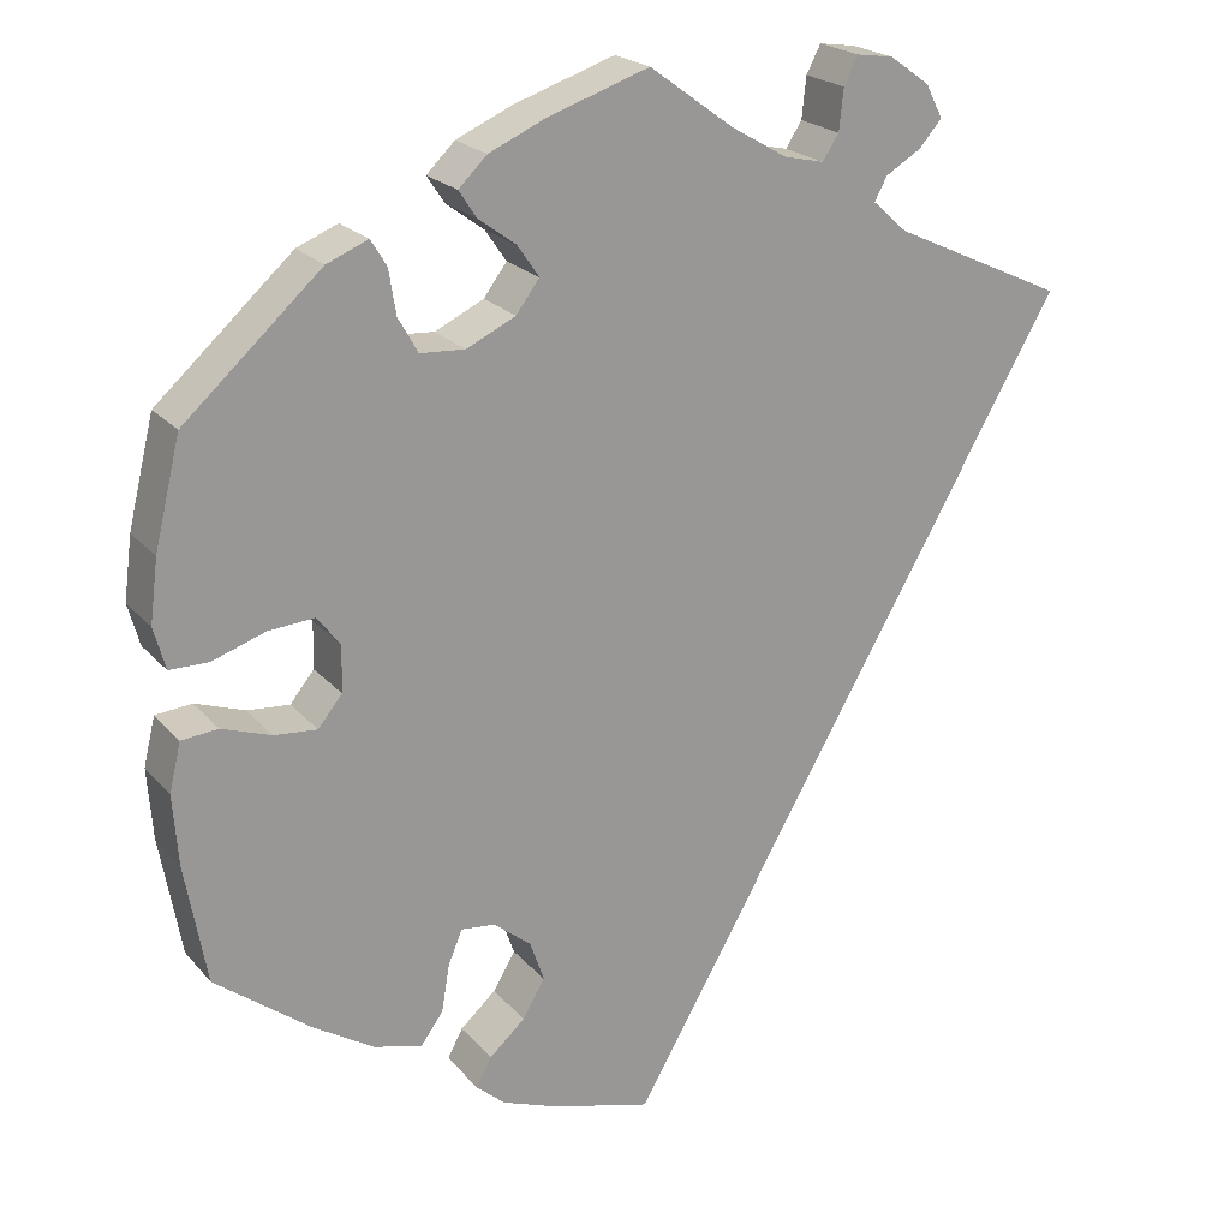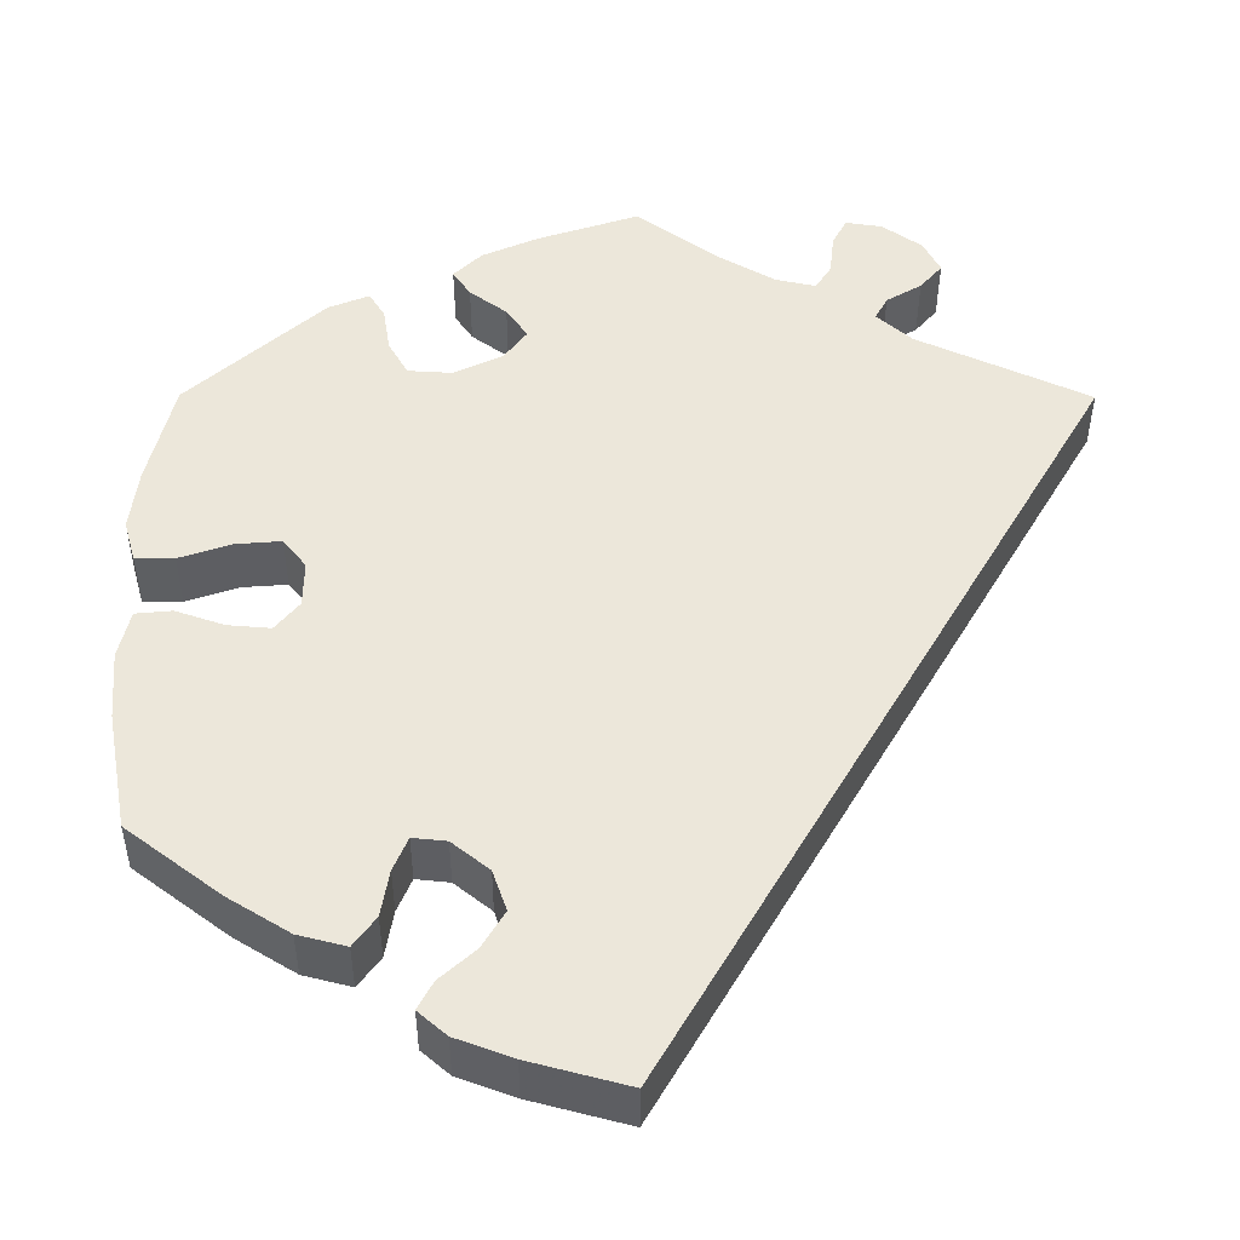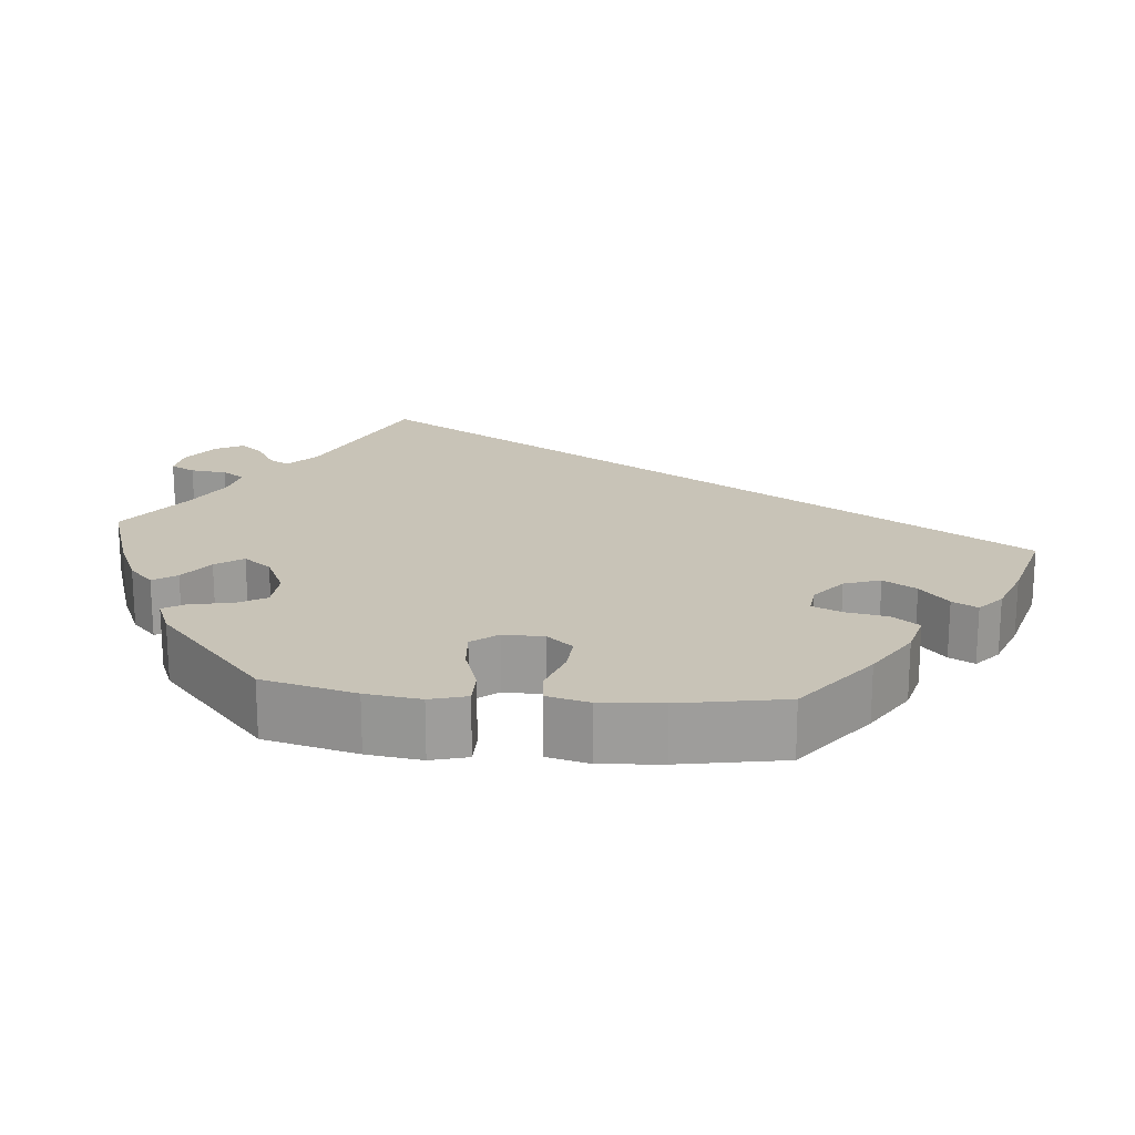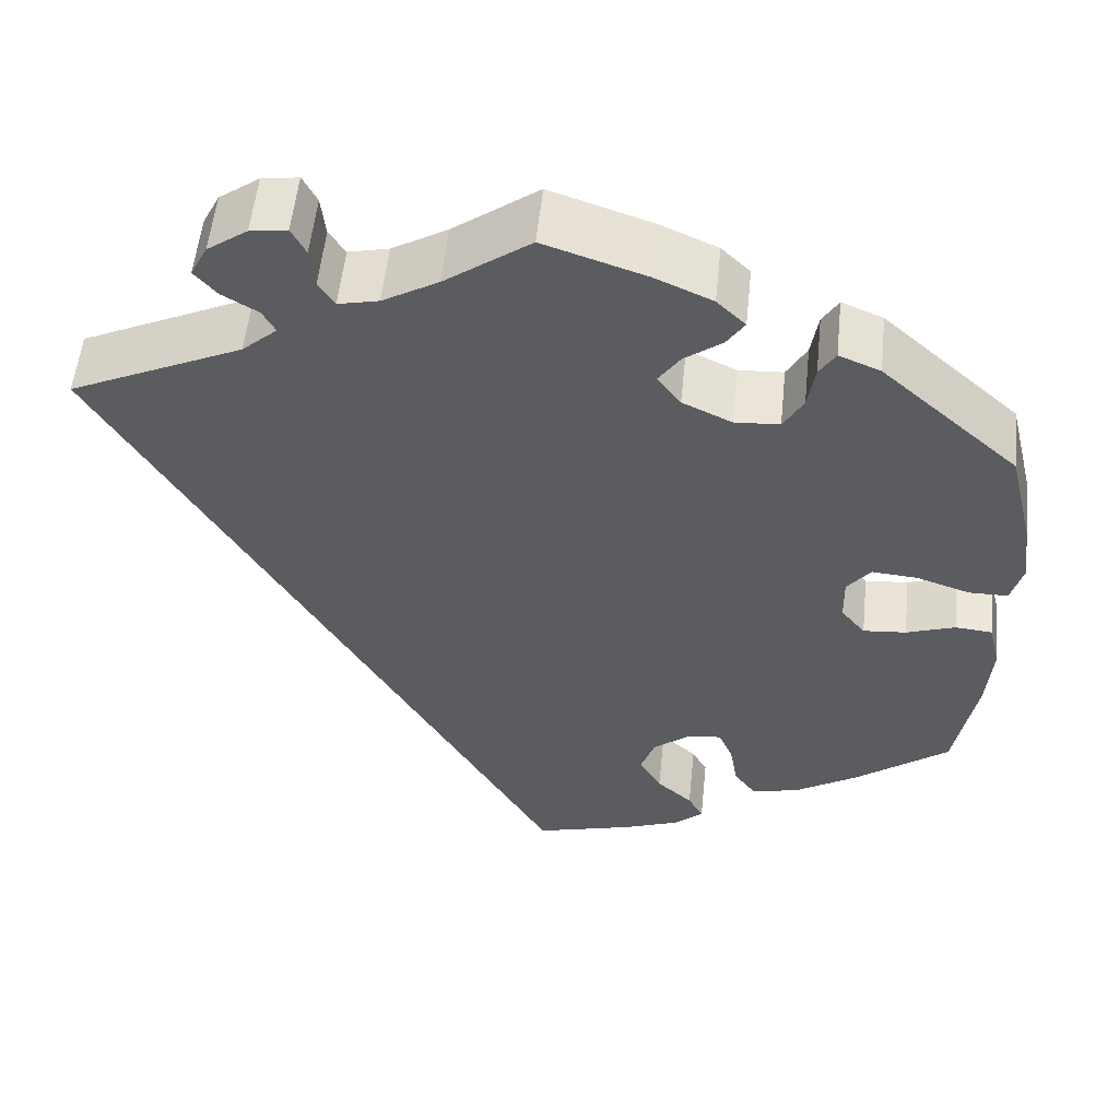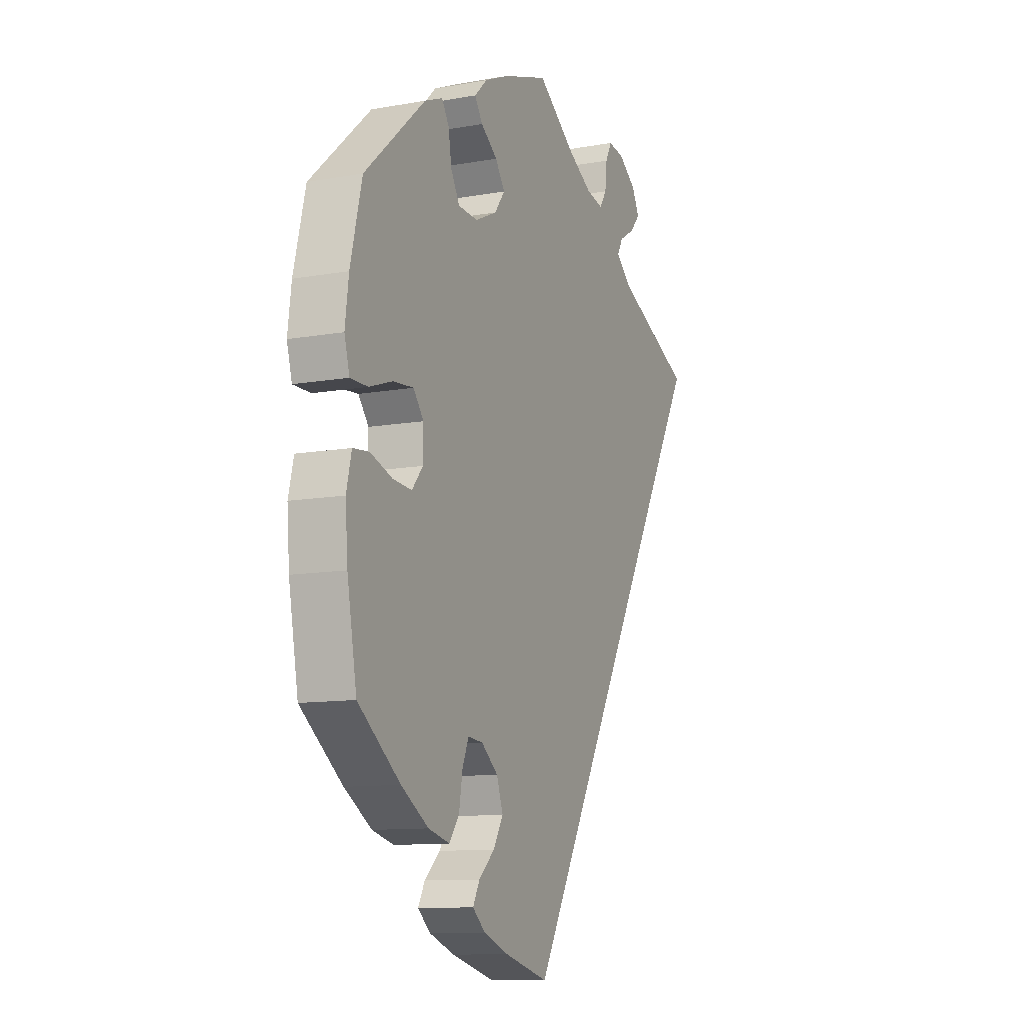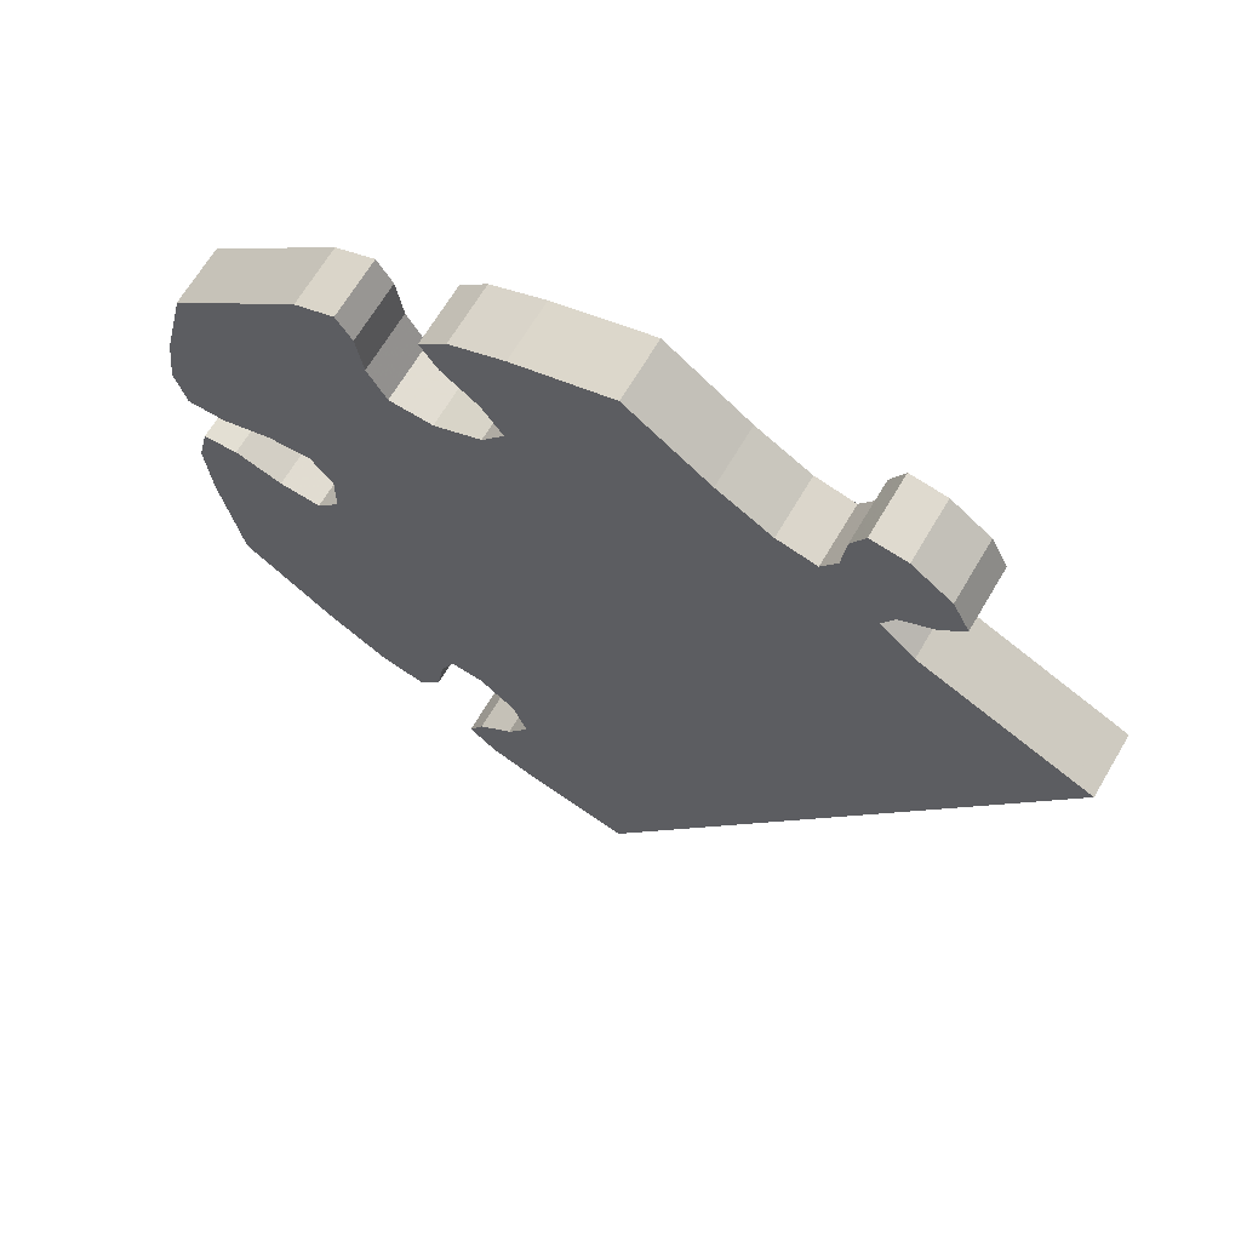
<metadata>
{"format":"obj","ext":"obj","renderer":"f3d","projection":"perspective","resolution":1024,"background":"white","views":[{"elev":21.6,"azim":150.9,"up":"+Z"},{"elev":-39.7,"azim":179.8,"up":"+Z"},{"elev":19.7,"azim":95.5,"up":"+Y"},{"elev":54.9,"azim":5.9,"up":"+Z"},{"elev":-11.0,"azim":113.9,"up":"+Z"},{"elev":67.3,"azim":-149.4,"up":"+Z"}]}
</metadata>
<code>
v 0.529 0.07 0.17
v 0.538 0.07 0.1
v 0.525 0.07 0.053
v 0.481 0.07 0.053
v 0.422 0.07 0.073
v 0.371 0.07 0.077
v 0.345 0.07 0.044
v 0.346 0.07 -0.008
v 0.373 0.07 -0.041
v 0.421 0.07 -0.037
v 0.476 0.07 -0.018
v 0.517 0.07 -0.022
v 0.53 0.07 -0.076
v 0.524 0.07 -0.155
v 0.5 0.07 -0.289
v 0.394 0.07 -0.37
v 0.325 0.07 -0.413
v 0.271 0.07 -0.427
v 0.246 0.07 -0.393
v 0.237 0.07 -0.34
v 0.221 0.07 -0.302
v 0.183 0.07 -0.306
v 0.141 0.07 -0.34
v 0.125 0.07 -0.386
v 0.15 0.07 -0.428
v 0.19 0.07 -0.464
v 0.207 0.07 -0.496
v 0.175 0.07 -0.524
v 0.111 0.07 -0.548
v 0 0.07 -0.578
v -0.501 0.07 0.289
v -0.307 0.07 0.379
v -0.268 0.07 0.414
v -0.282 0.07 0.44
v -0.322 0.07 0.464
v -0.347 0.07 0.493
v -0.328 0.07 0.53
v -0.283 0.07 0.562
v -0.242 0.07 0.568
v -0.226 0.07 0.537
v -0.221 0.07 0.491
v -0.203 0.07 0.463
v -0.158 0.07 0.473
v -0.096 0.07 0.509
v -0.001 0.07 0.578
v 0.113 0.07 0.54
v 0.176 0.07 0.512
v 0.208 0.07 0.481
v 0.188 0.07 0.451
v 0.146 0.07 0.42
v 0.122 0.07 0.385
v 0.148 0.07 0.35
v 0.203 0.07 0.324
v 0.253 0.07 0.327
v 0.275 0.07 0.366
v 0.283 0.07 0.416
v 0.301 0.07 0.445
v 0.347 0.07 0.426
v 0.5 0.07 0.289
v 0.529 0 0.17
v 0.538 0 0.1
v 0.525 0 0.053
v 0.481 0 0.053
v 0.422 0 0.073
v 0.371 0 0.077
v 0.345 0 0.044
v 0.346 0 -0.008
v 0.373 0 -0.041
v 0.421 0 -0.037
v 0.476 0 -0.018
v 0.517 0 -0.022
v 0.53 0 -0.076
v 0.524 0 -0.155
v 0.5 0 -0.289
v 0.394 0 -0.37
v 0.325 0 -0.413
v 0.271 0 -0.427
v 0.246 0 -0.393
v 0.237 0 -0.34
v 0.221 0 -0.302
v 0.183 0 -0.306
v 0.141 0 -0.34
v 0.125 0 -0.386
v 0.15 0 -0.428
v 0.19 0 -0.464
v 0.207 0 -0.496
v 0.175 0 -0.524
v 0.111 0 -0.548
v 0 0 -0.578
v -0.501 0 0.289
v -0.307 0 0.379
v -0.268 0 0.414
v -0.282 0 0.44
v -0.322 0 0.464
v -0.347 0 0.493
v -0.328 0 0.53
v -0.283 0 0.562
v -0.242 0 0.568
v -0.226 0 0.537
v -0.221 0 0.491
v -0.203 0 0.463
v -0.158 0 0.473
v -0.096 0 0.509
v -0.001 0 0.578
v 0.113 0 0.54
v 0.176 0 0.512
v 0.208 0 0.481
v 0.188 0 0.451
v 0.146 0 0.42
v 0.122 0 0.385
v 0.148 0 0.35
v 0.203 0 0.324
v 0.253 0 0.327
v 0.275 0 0.366
v 0.283 0 0.416
v 0.301 0 0.445
v 0.347 0 0.426
v 0.5 0 0.289
f 55 56 57 58
f 54 55 58 59
f 53 54 59 1
f 47 48 49 50
f 47 50 51
f 44 45 46 47
f 43 44 47 51
f 42 43 51 52
f 38 39 40 41
f 38 41 42
f 37 38 42
f 34 35 36 37
f 33 34 37 42
f 32 33 42 52
f 25 26 27 28
f 24 25 28 29
f 17 18 19 20
f 17 20 21
f 16 17 21
f 15 16 21
f 14 15 21
f 13 14 21 22
f 10 11 12 13
f 9 10 13 22
f 2 3 4 5
f 53 1 2 5
f 53 5 6
f 52 53 6 7
f 32 52 7 8
f 24 29 30 31
f 23 24 31 32
f 22 23 32
f 8 9 22 32
f 117 116 115 114
f 118 117 114 113
f 60 118 113 112
f 109 108 107 106
f 110 109 106
f 106 105 104 103
f 110 106 103 102
f 111 110 102 101
f 100 99 98 97
f 101 100 97
f 101 97 96
f 96 95 94 93
f 101 96 93 92
f 111 101 92 91
f 87 86 85 84
f 88 87 84 83
f 79 78 77 76
f 80 79 76
f 80 76 75
f 80 75 74
f 80 74 73
f 81 80 73 72
f 72 71 70 69
f 81 72 69 68
f 64 63 62 61
f 64 61 60 112
f 65 64 112
f 66 65 112 111
f 67 66 111 91
f 90 89 88 83
f 91 90 83 82
f 91 82 81
f 91 81 68 67
f 1 60 61 2
f 2 61 62 3
f 3 62 63 4
f 4 63 64 5
f 5 64 65 6
f 6 65 66 7
f 7 66 67 8
f 8 67 68 9
f 9 68 69 10
f 10 69 70 11
f 11 70 71 12
f 12 71 72 13
f 13 72 73 14
f 14 73 74 15
f 15 74 75 16
f 16 75 76 17
f 17 76 77 18
f 18 77 78 19
f 19 78 79 20
f 20 79 80 21
f 21 80 81 22
f 22 81 82 23
f 23 82 83 24
f 24 83 84 25
f 25 84 85 26
f 26 85 86 27
f 27 86 87 28
f 28 87 88 29
f 29 88 89 30
f 30 89 90 31
f 31 90 91 32
f 32 91 92 33
f 33 92 93 34
f 34 93 94 35
f 35 94 95 36
f 36 95 96 37
f 37 96 97 38
f 38 97 98 39
f 39 98 99 40
f 40 99 100 41
f 41 100 101 42
f 42 101 102 43
f 43 102 103 44
f 44 103 104 45
f 45 104 105 46
f 46 105 106 47
f 47 106 107 48
f 48 107 108 49
f 49 108 109 50
f 50 109 110 51
f 51 110 111 52
f 52 111 112 53
f 53 112 113 54
f 54 113 114 55
f 55 114 115 56
f 56 115 116 57
f 57 116 117 58
f 58 117 118 59
f 59 118 60 1

</code>
